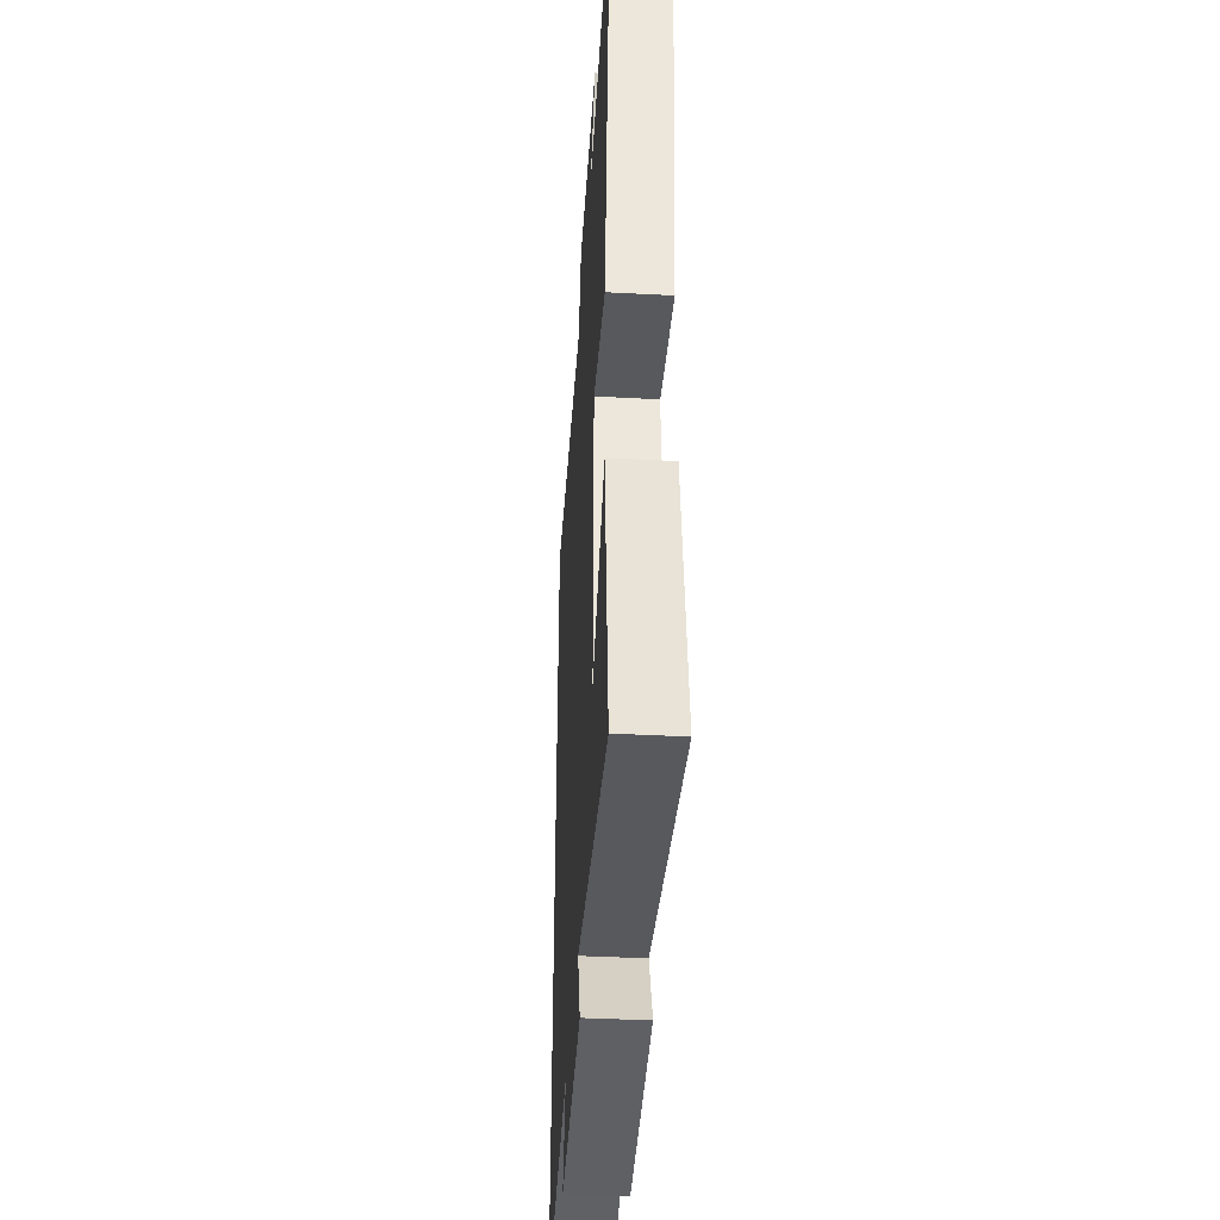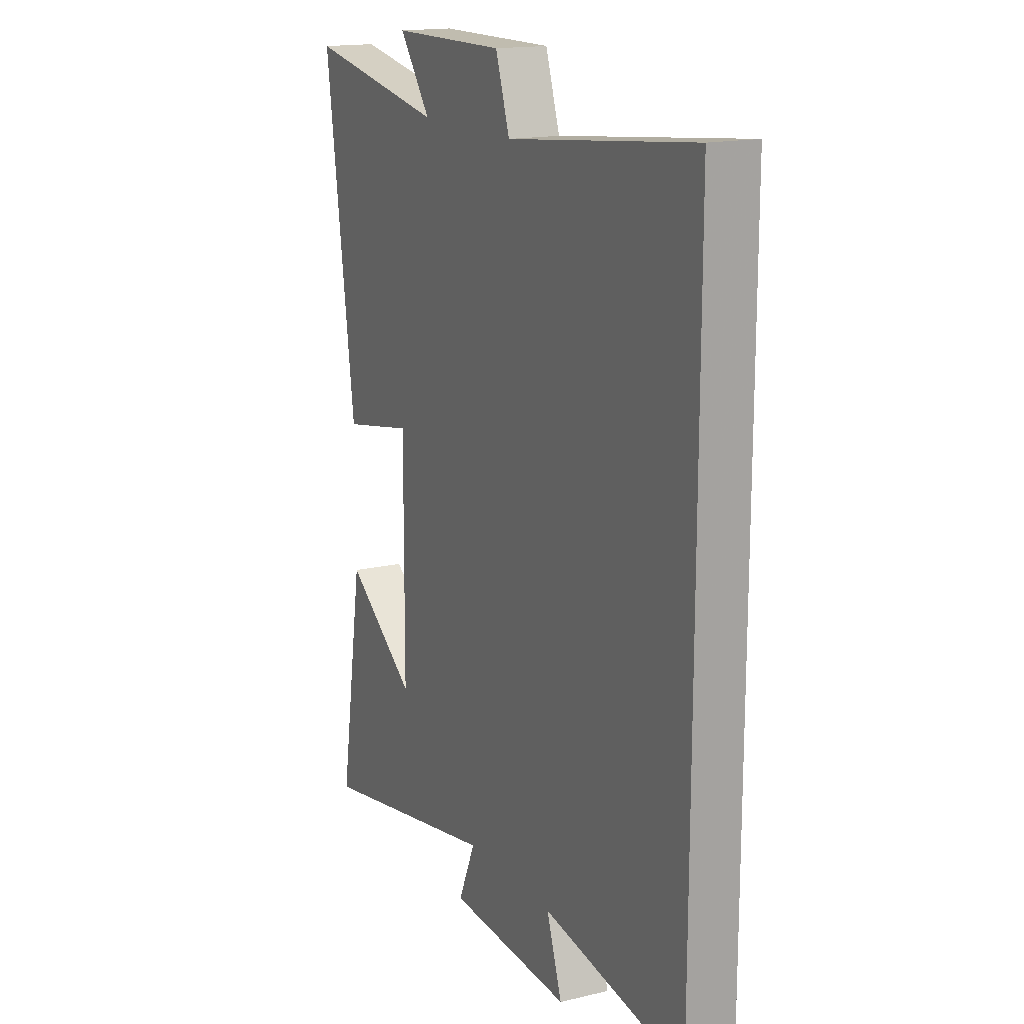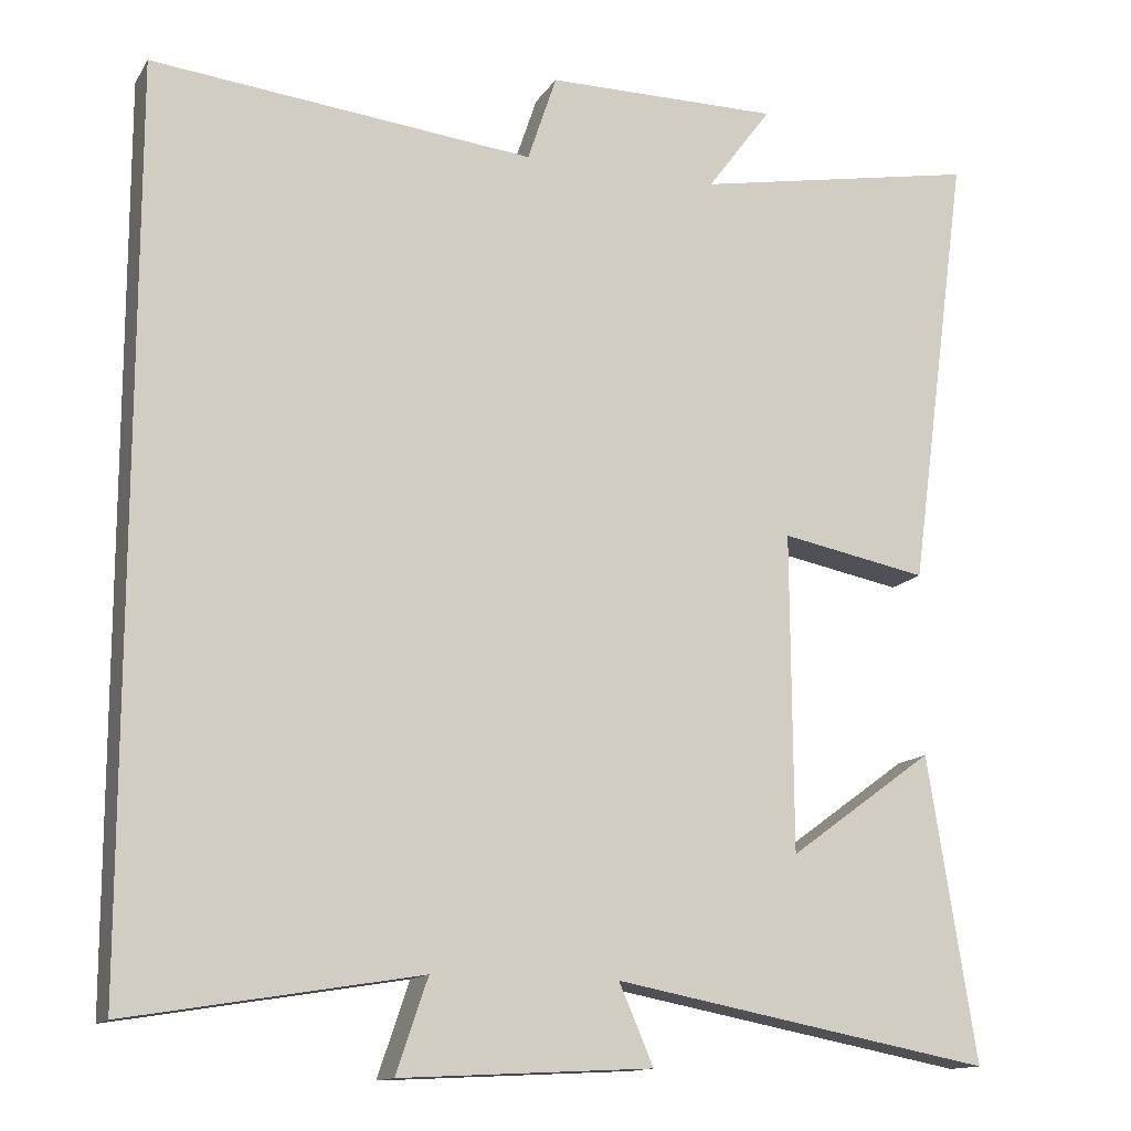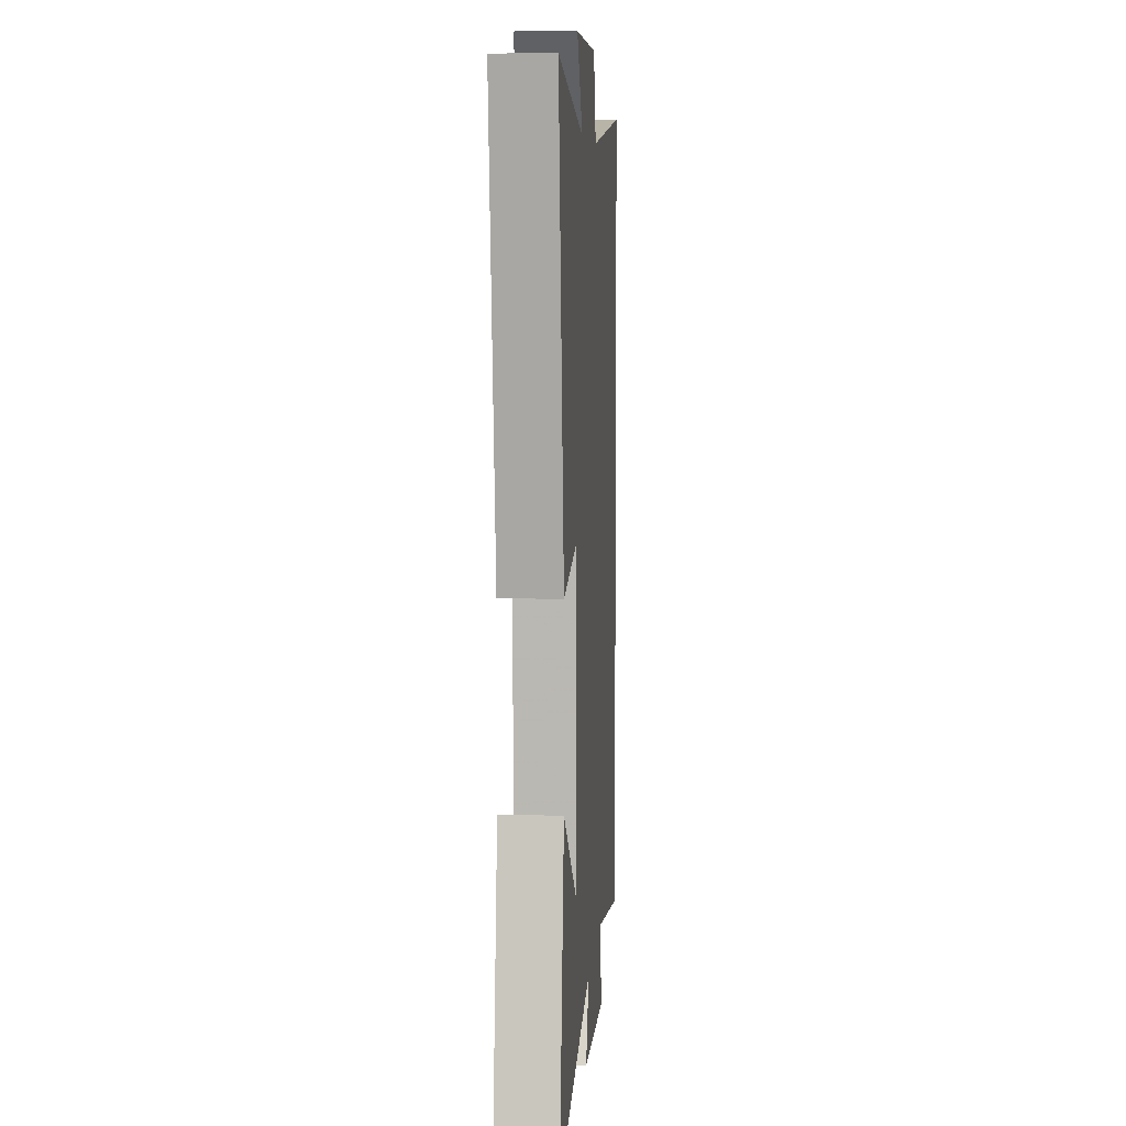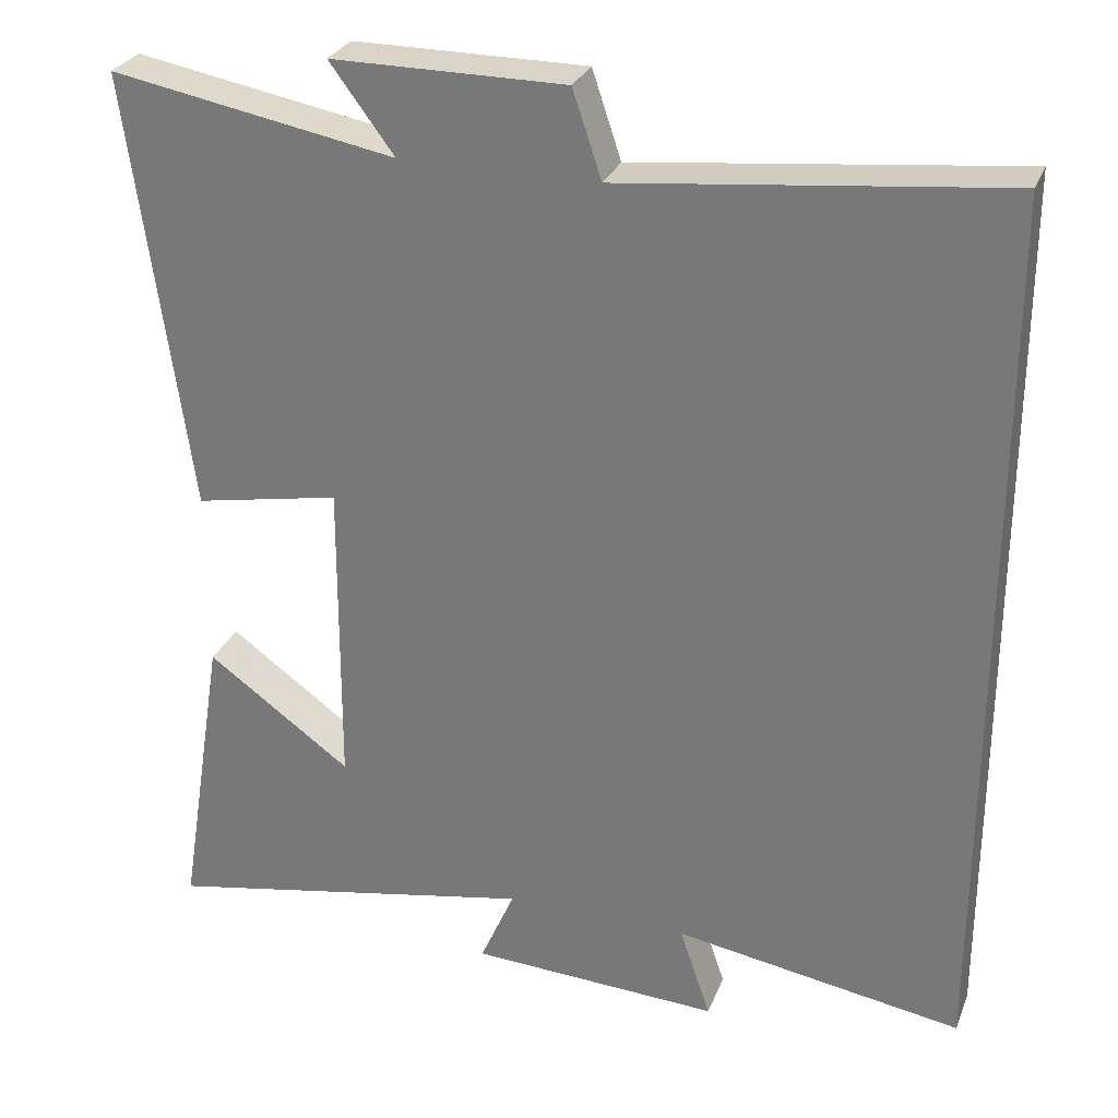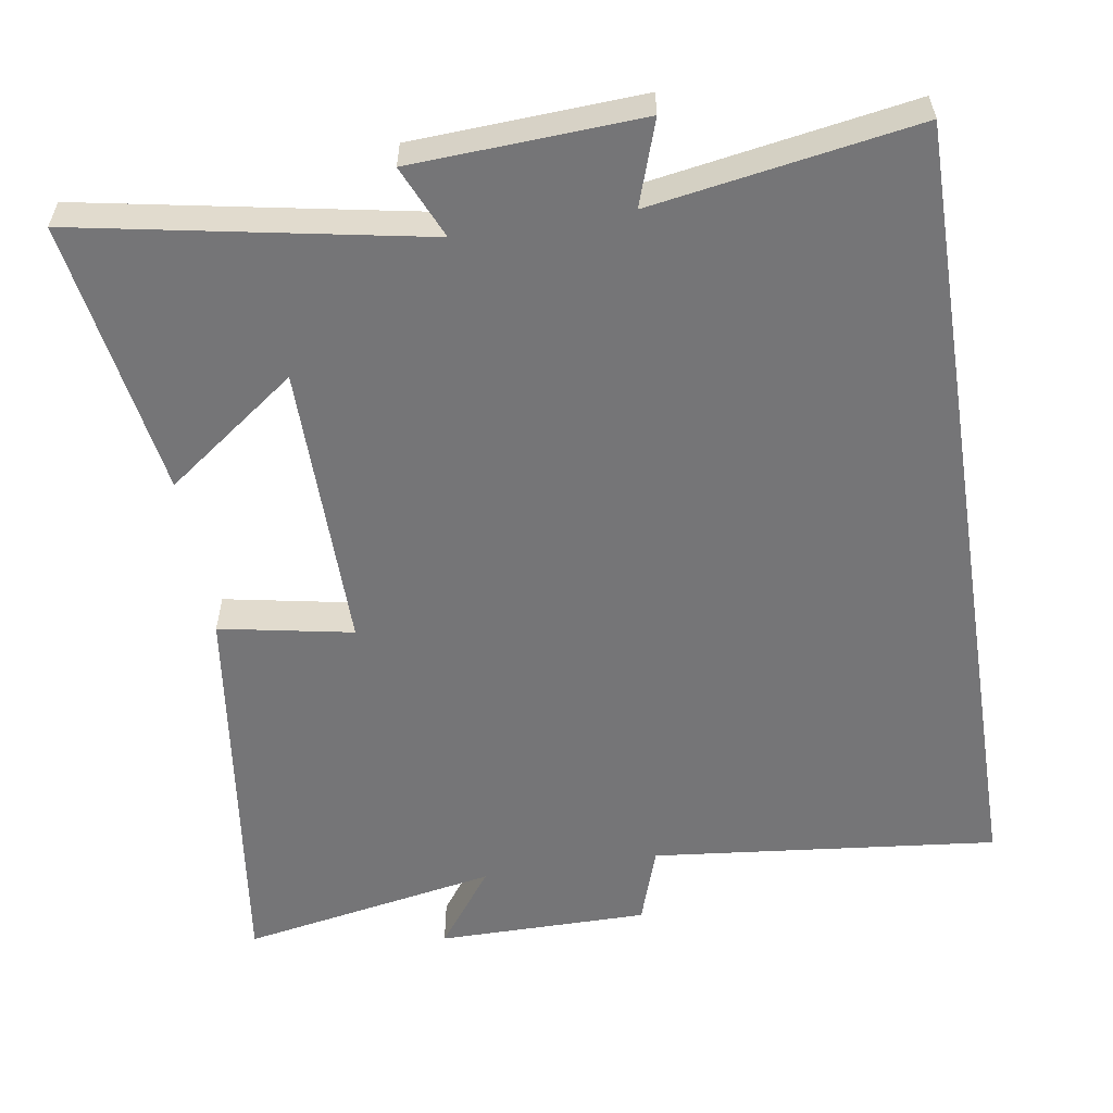
<metadata>
{"format":"obj","ext":"obj","renderer":"f3d","projection":"perspective","resolution":1024,"background":"white","views":[{"elev":-40.6,"azim":86.3,"up":"+Z"},{"elev":16.3,"azim":-116.2,"up":"+Z"},{"elev":-13.7,"azim":-21.0,"up":"+Z"},{"elev":7.0,"azim":94.2,"up":"+Z"},{"elev":28.6,"azim":-161.1,"up":"+Z"},{"elev":-56.6,"azim":-170.9,"up":"+Y"}]}
</metadata>
<code>
v 0.575 0.07 0.565
v 0.5 0.07 0.016
v 0.318 0.07 0.051
v 0.32 0.07 -0.343
v 0.5 0.07 -0.212
v 0.56 0.07 -0.589
v 0.09 0.07 -0.5
v 0.133 0.07 -0.599
v -0.179 0.07 -0.615
v -0.14 0.07 -0.5
v -0.5 0.07 -0.559
v -0.5 0.07 0.551
v -0.025 0.07 0.5
v 0.011 0.07 0.608
v 0.301 0.07 0.608
v 0.221 0.07 0.5
v 0.575 0 0.565
v 0.5 0 0.016
v 0.318 0 0.051
v 0.32 0 -0.343
v 0.5 0 -0.212
v 0.56 0 -0.589
v 0.09 0 -0.5
v 0.133 0 -0.599
v -0.179 0 -0.615
v -0.14 0 -0.5
v -0.5 0 -0.559
v -0.5 0 0.551
v -0.025 0 0.5
v 0.011 0 0.608
v 0.301 0 0.608
v 0.221 0 0.5
f 13 14 15 16
f 10 11 12 13
f 10 13 16
f 7 8 9 10
f 7 10 16
f 4 5 6
f 4 6 7
f 3 4 7 16
f 1 2 3 16
f 32 31 30 29
f 29 28 27 26
f 32 29 26
f 26 25 24 23
f 32 26 23
f 22 21 20
f 23 22 20
f 32 23 20 19
f 32 19 18 17
f 1 17 18 2
f 2 18 19 3
f 3 19 20 4
f 4 20 21 5
f 5 21 22 6
f 6 22 23 7
f 7 23 24 8
f 8 24 25 9
f 9 25 26 10
f 10 26 27 11
f 11 27 28 12
f 12 28 29 13
f 13 29 30 14
f 14 30 31 15
f 15 31 32 16
f 16 32 17 1

</code>
